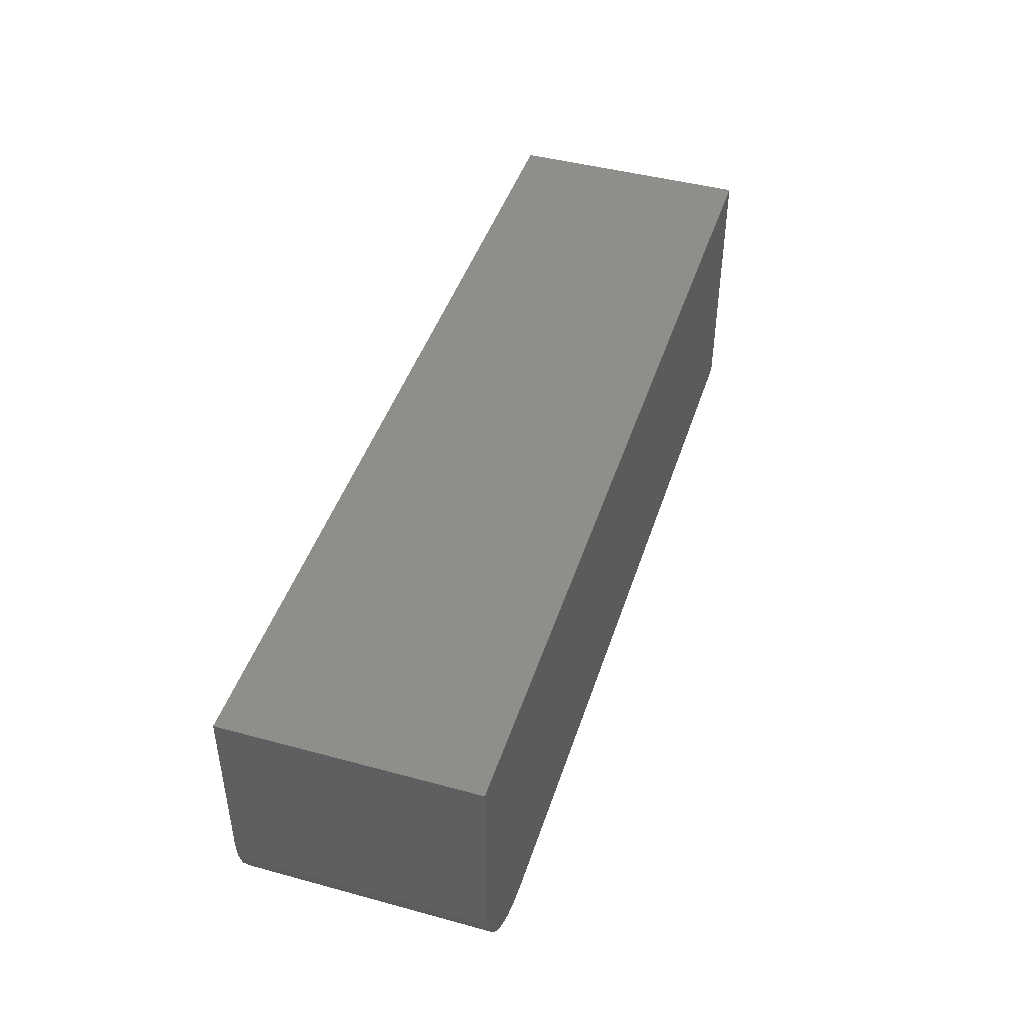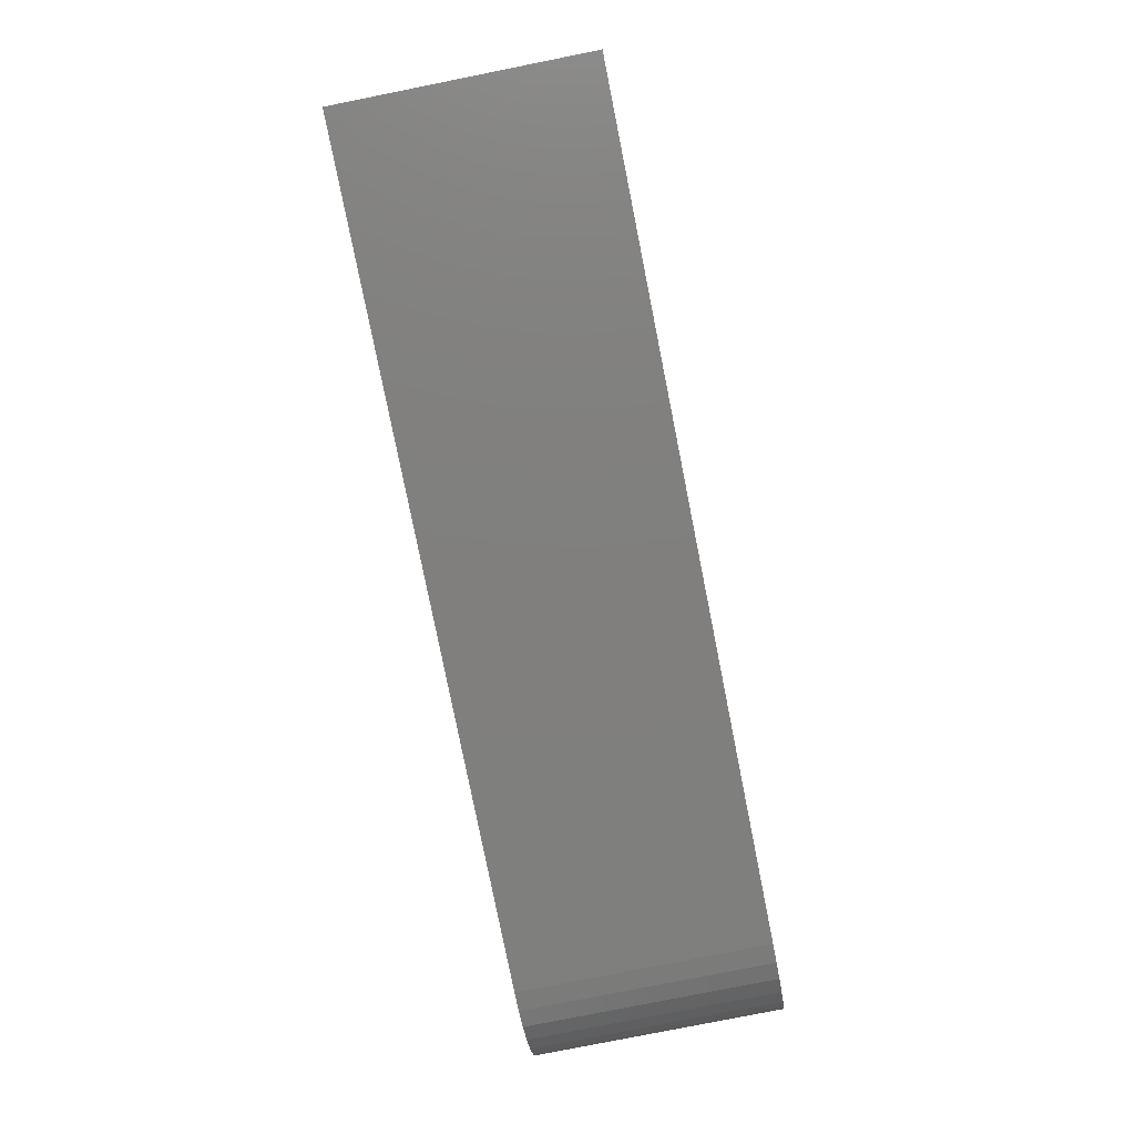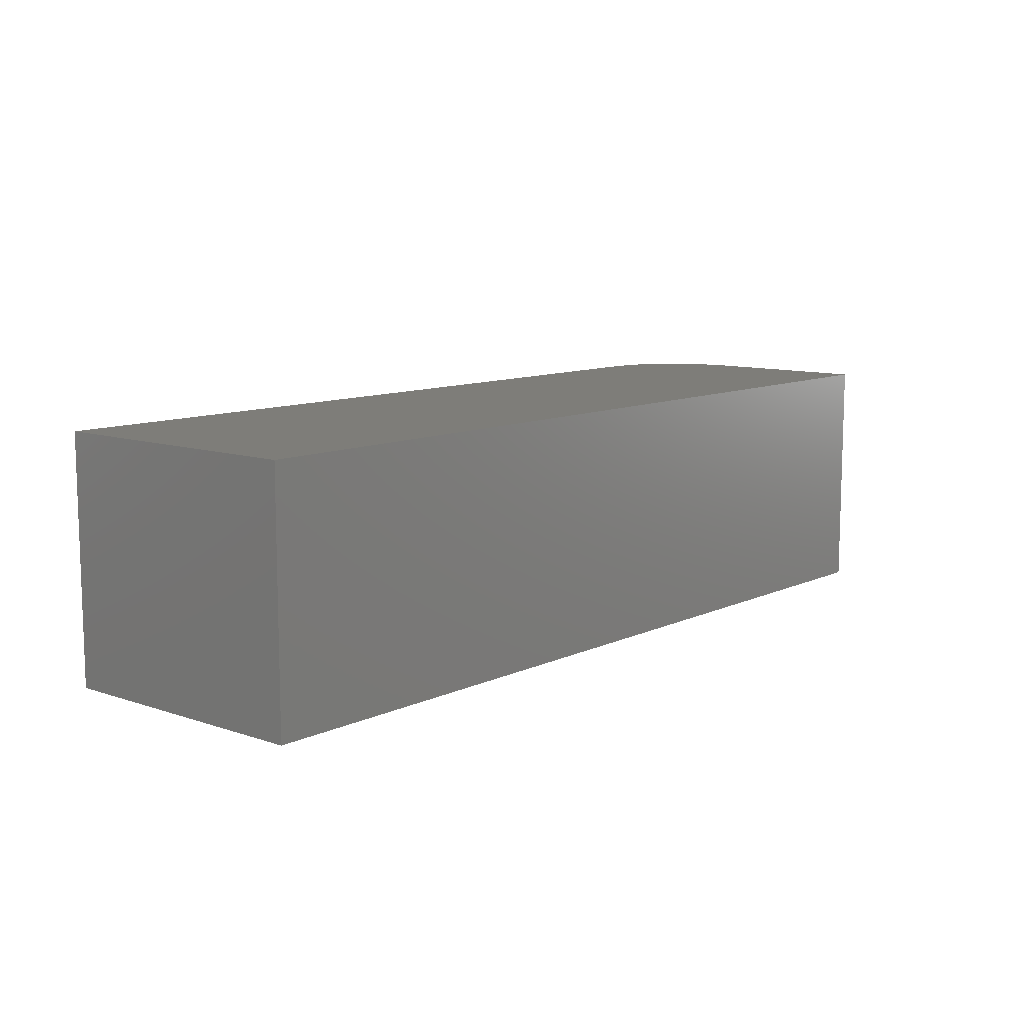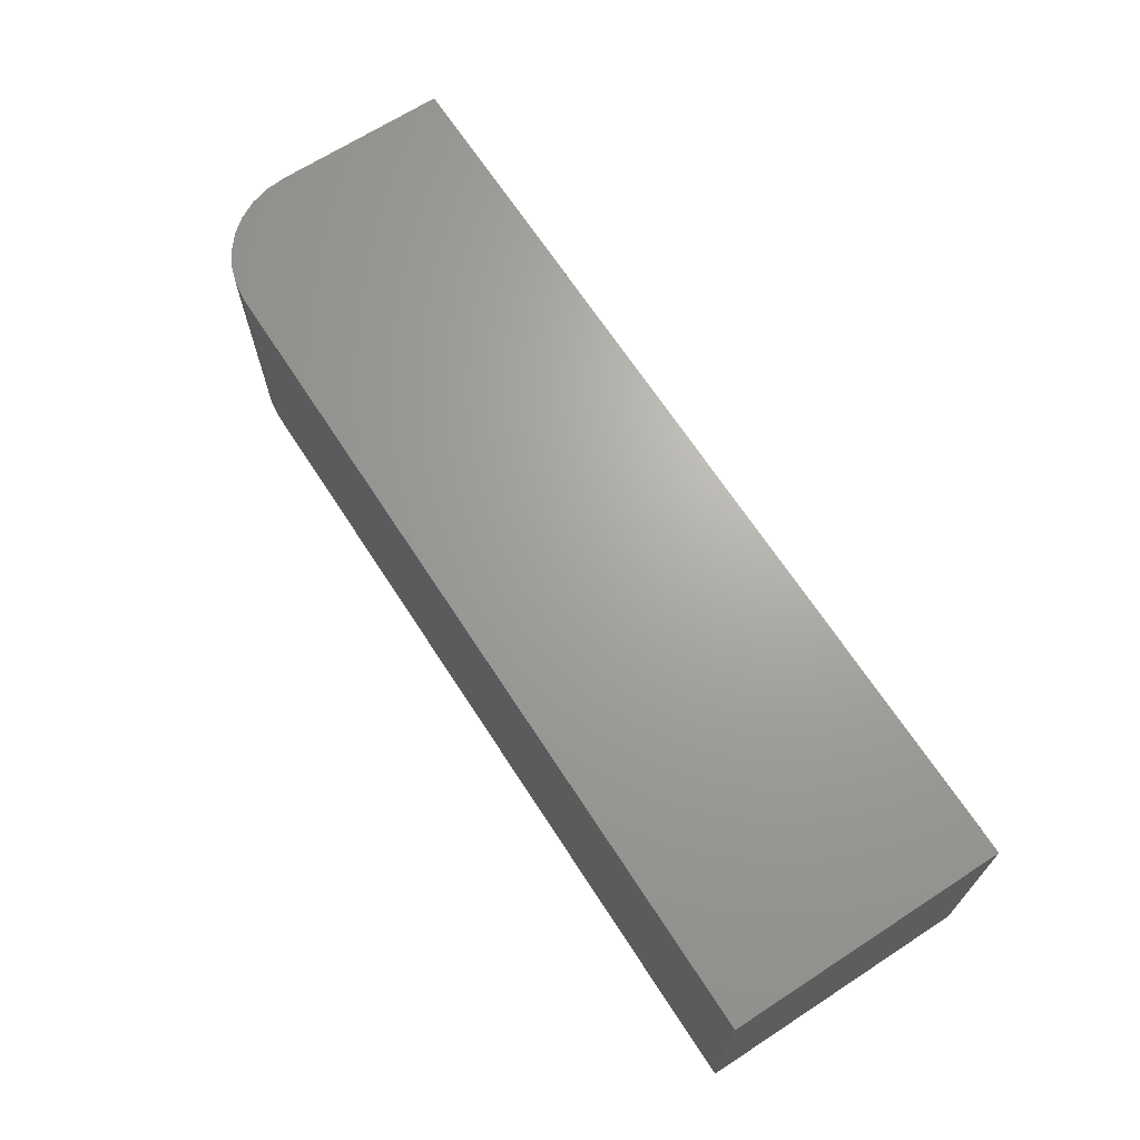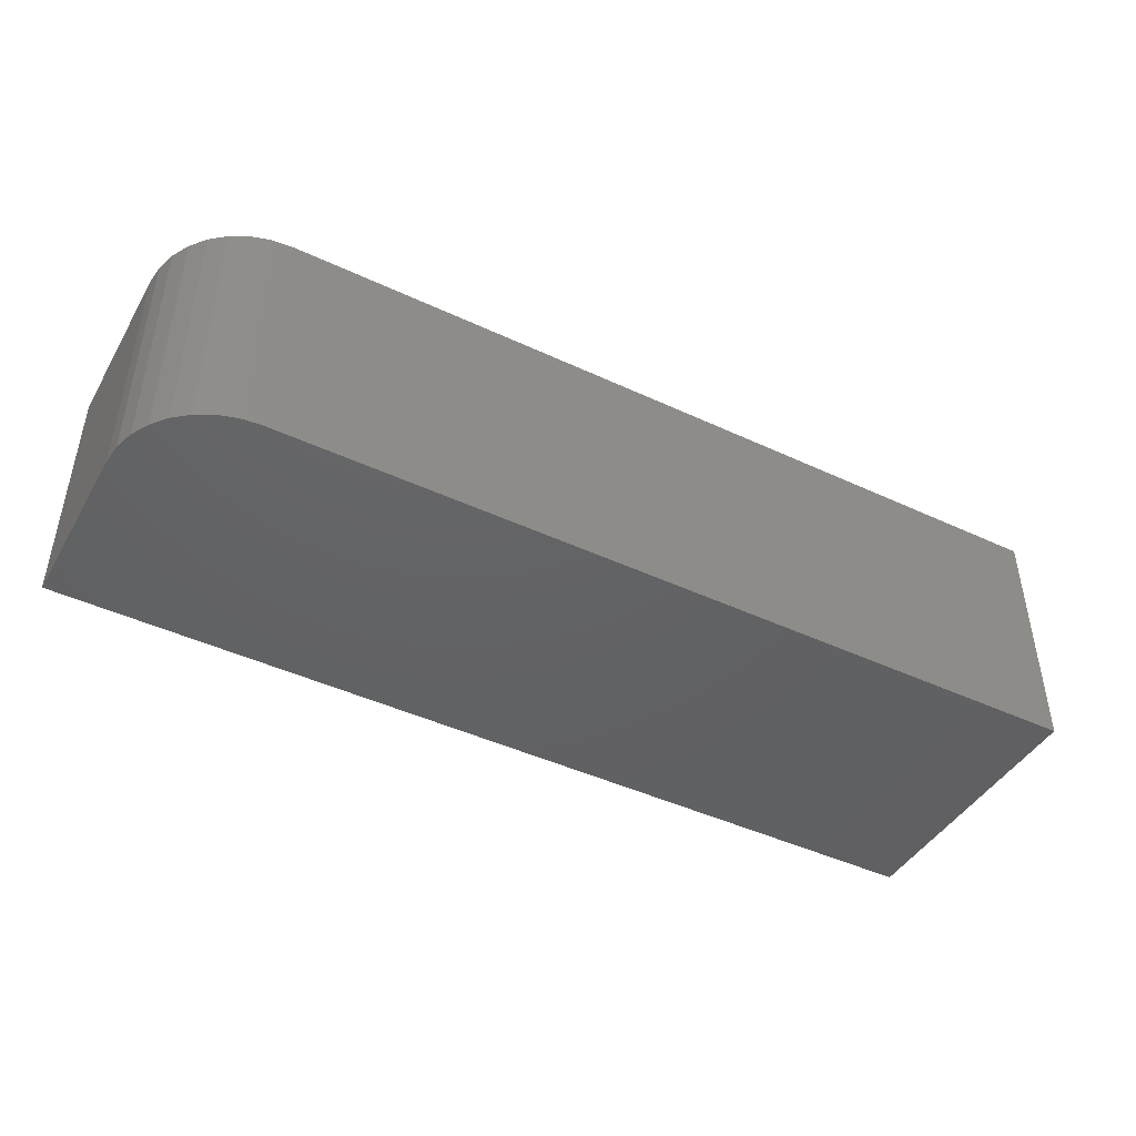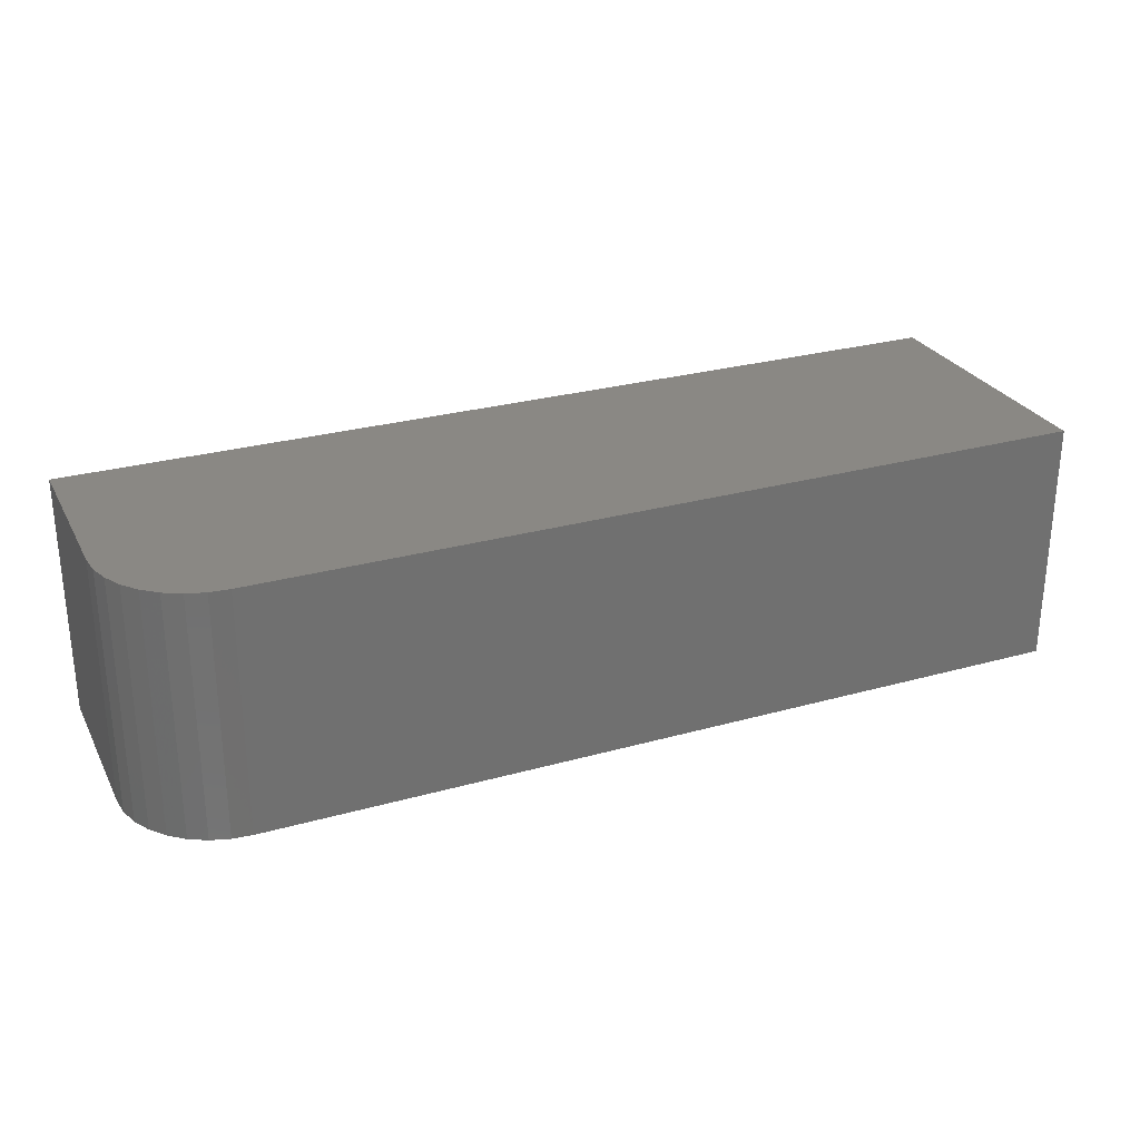
<metadata>
{"format":"stl","ext":"stl","renderer":"f3d","projection":"perspective","resolution":1024,"background":"white","views":[{"elev":44.4,"azim":-72.4,"up":"+Y"},{"elev":-79.5,"azim":101.3,"up":"+Y"},{"elev":10.2,"azim":130.6,"up":"+Z"},{"elev":67.5,"azim":57.0,"up":"+Z"},{"elev":-44.4,"azim":-28.6,"up":"+Z"},{"elev":27.6,"azim":-23.2,"up":"+Z"}]}
</metadata>
<code>
# stl→obj: 24 verts, 44 faces
v 1.195e-34 -0.1094 -0.03125
v -4.802e-18 -0.1094 0.04564
v 3.286e-34 -0.05469 -0.03125
v -4.802e-18 -0.05469 0.04564
v 0.03125 -0.1406 0.04564
v 0.03125 -0.1406 -0.03125
v 0.2891 -0.1406 0.04564
v 0.2891 -0.1406 -0.03125
v 0.002379 -0.1213 0.04564
v 0.0006005 -0.1155 0.04564
v 0.01389 -0.1354 0.04564
v 0.01929 -0.1382 0.04564
v 0.005267 -0.1267 0.04564
v 0.009153 -0.1315 0.04564
v 0.2891 -0.05469 0.04564
v 0.02515 -0.14 0.04564
v 0.005267 -0.1267 -0.03125
v 0.01929 -0.1382 -0.03125
v 0.01389 -0.1354 -0.03125
v 0.009153 -0.1315 -0.03125
v 0.2891 -0.05469 -0.03125
v 0.02515 -0.14 -0.03125
v 0.002379 -0.1213 -0.03125
v 0.0006005 -0.1155 -0.03125
f 1 2 3
f 3 2 4
f 5 6 7
f 7 6 8
f 2 9 4
f 2 10 9
f 11 12 13
f 13 14 11
f 15 4 16
f 15 16 5
f 15 5 7
f 16 4 9
f 16 9 13
f 16 13 12
f 17 18 19
f 17 19 20
f 21 8 6
f 21 6 22
f 21 22 3
f 22 18 17
f 22 17 23
f 22 23 24
f 22 24 1
f 22 1 3
f 2 1 10
f 10 1 24
f 10 24 9
f 9 24 23
f 9 23 13
f 13 23 17
f 13 17 14
f 14 17 20
f 14 20 11
f 11 20 19
f 11 19 12
f 12 19 18
f 12 18 16
f 16 18 22
f 16 22 5
f 5 22 6
f 8 21 7
f 7 21 15
f 3 4 21
f 21 4 15

</code>
